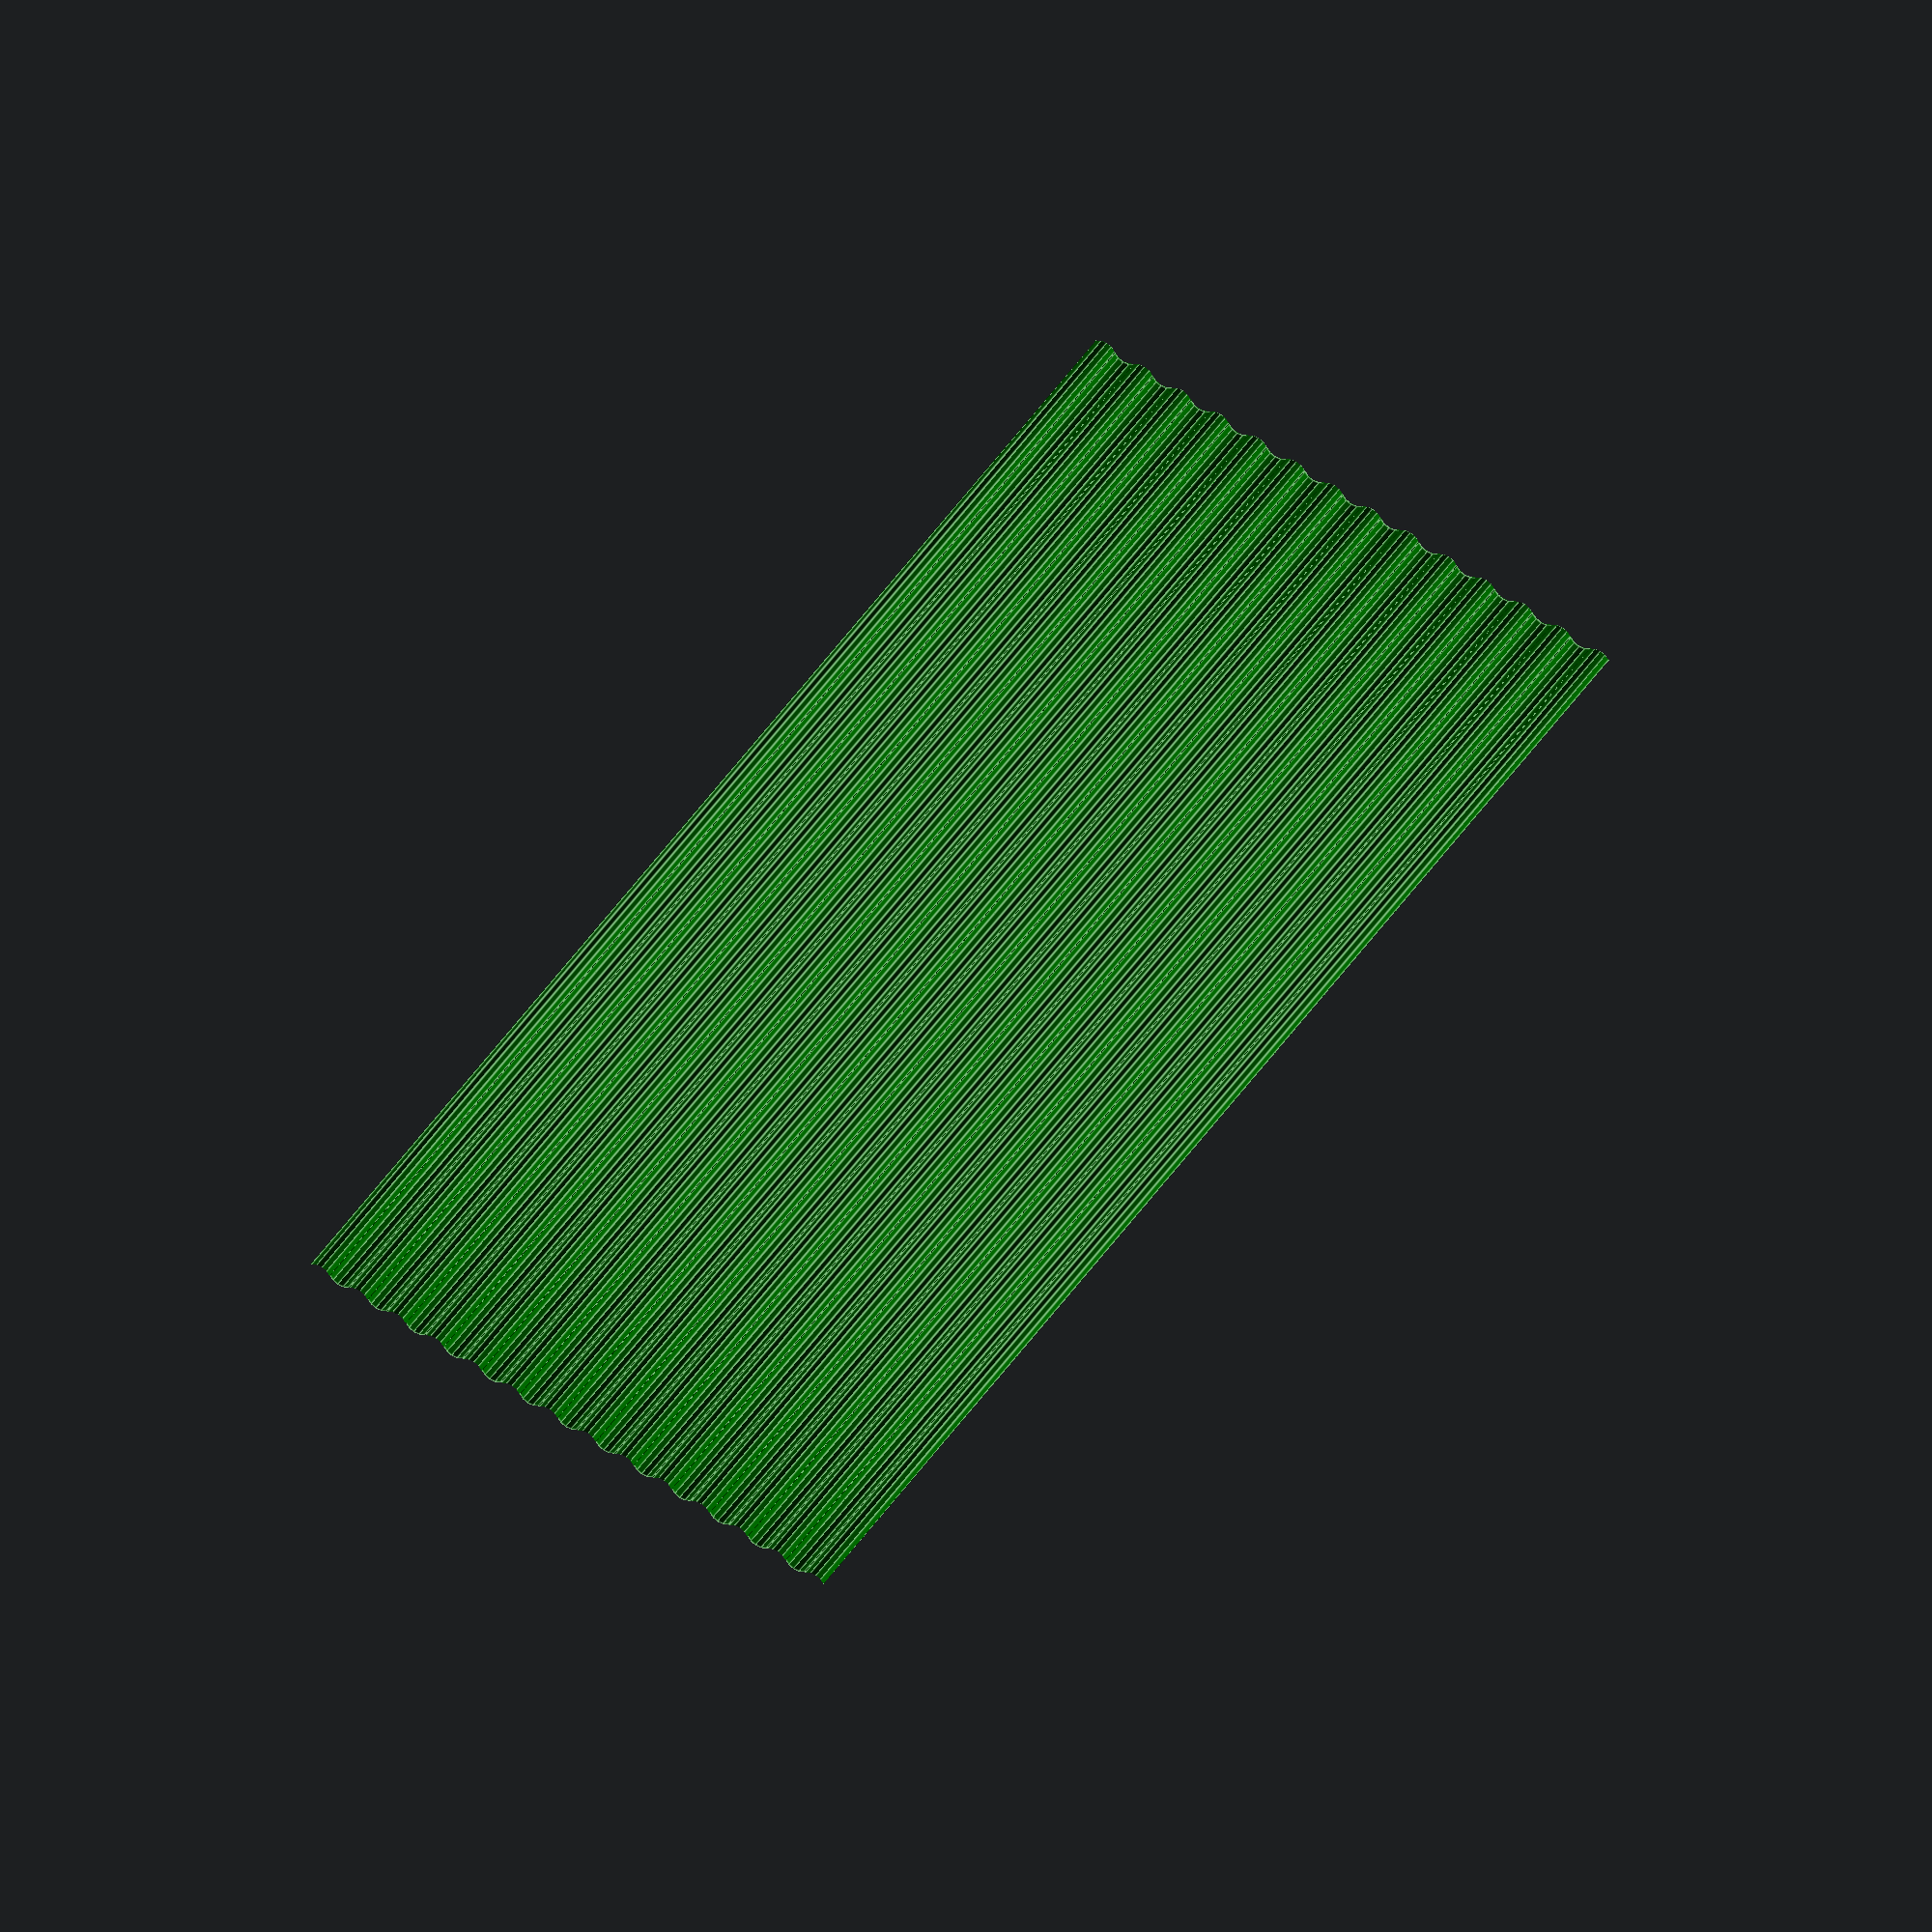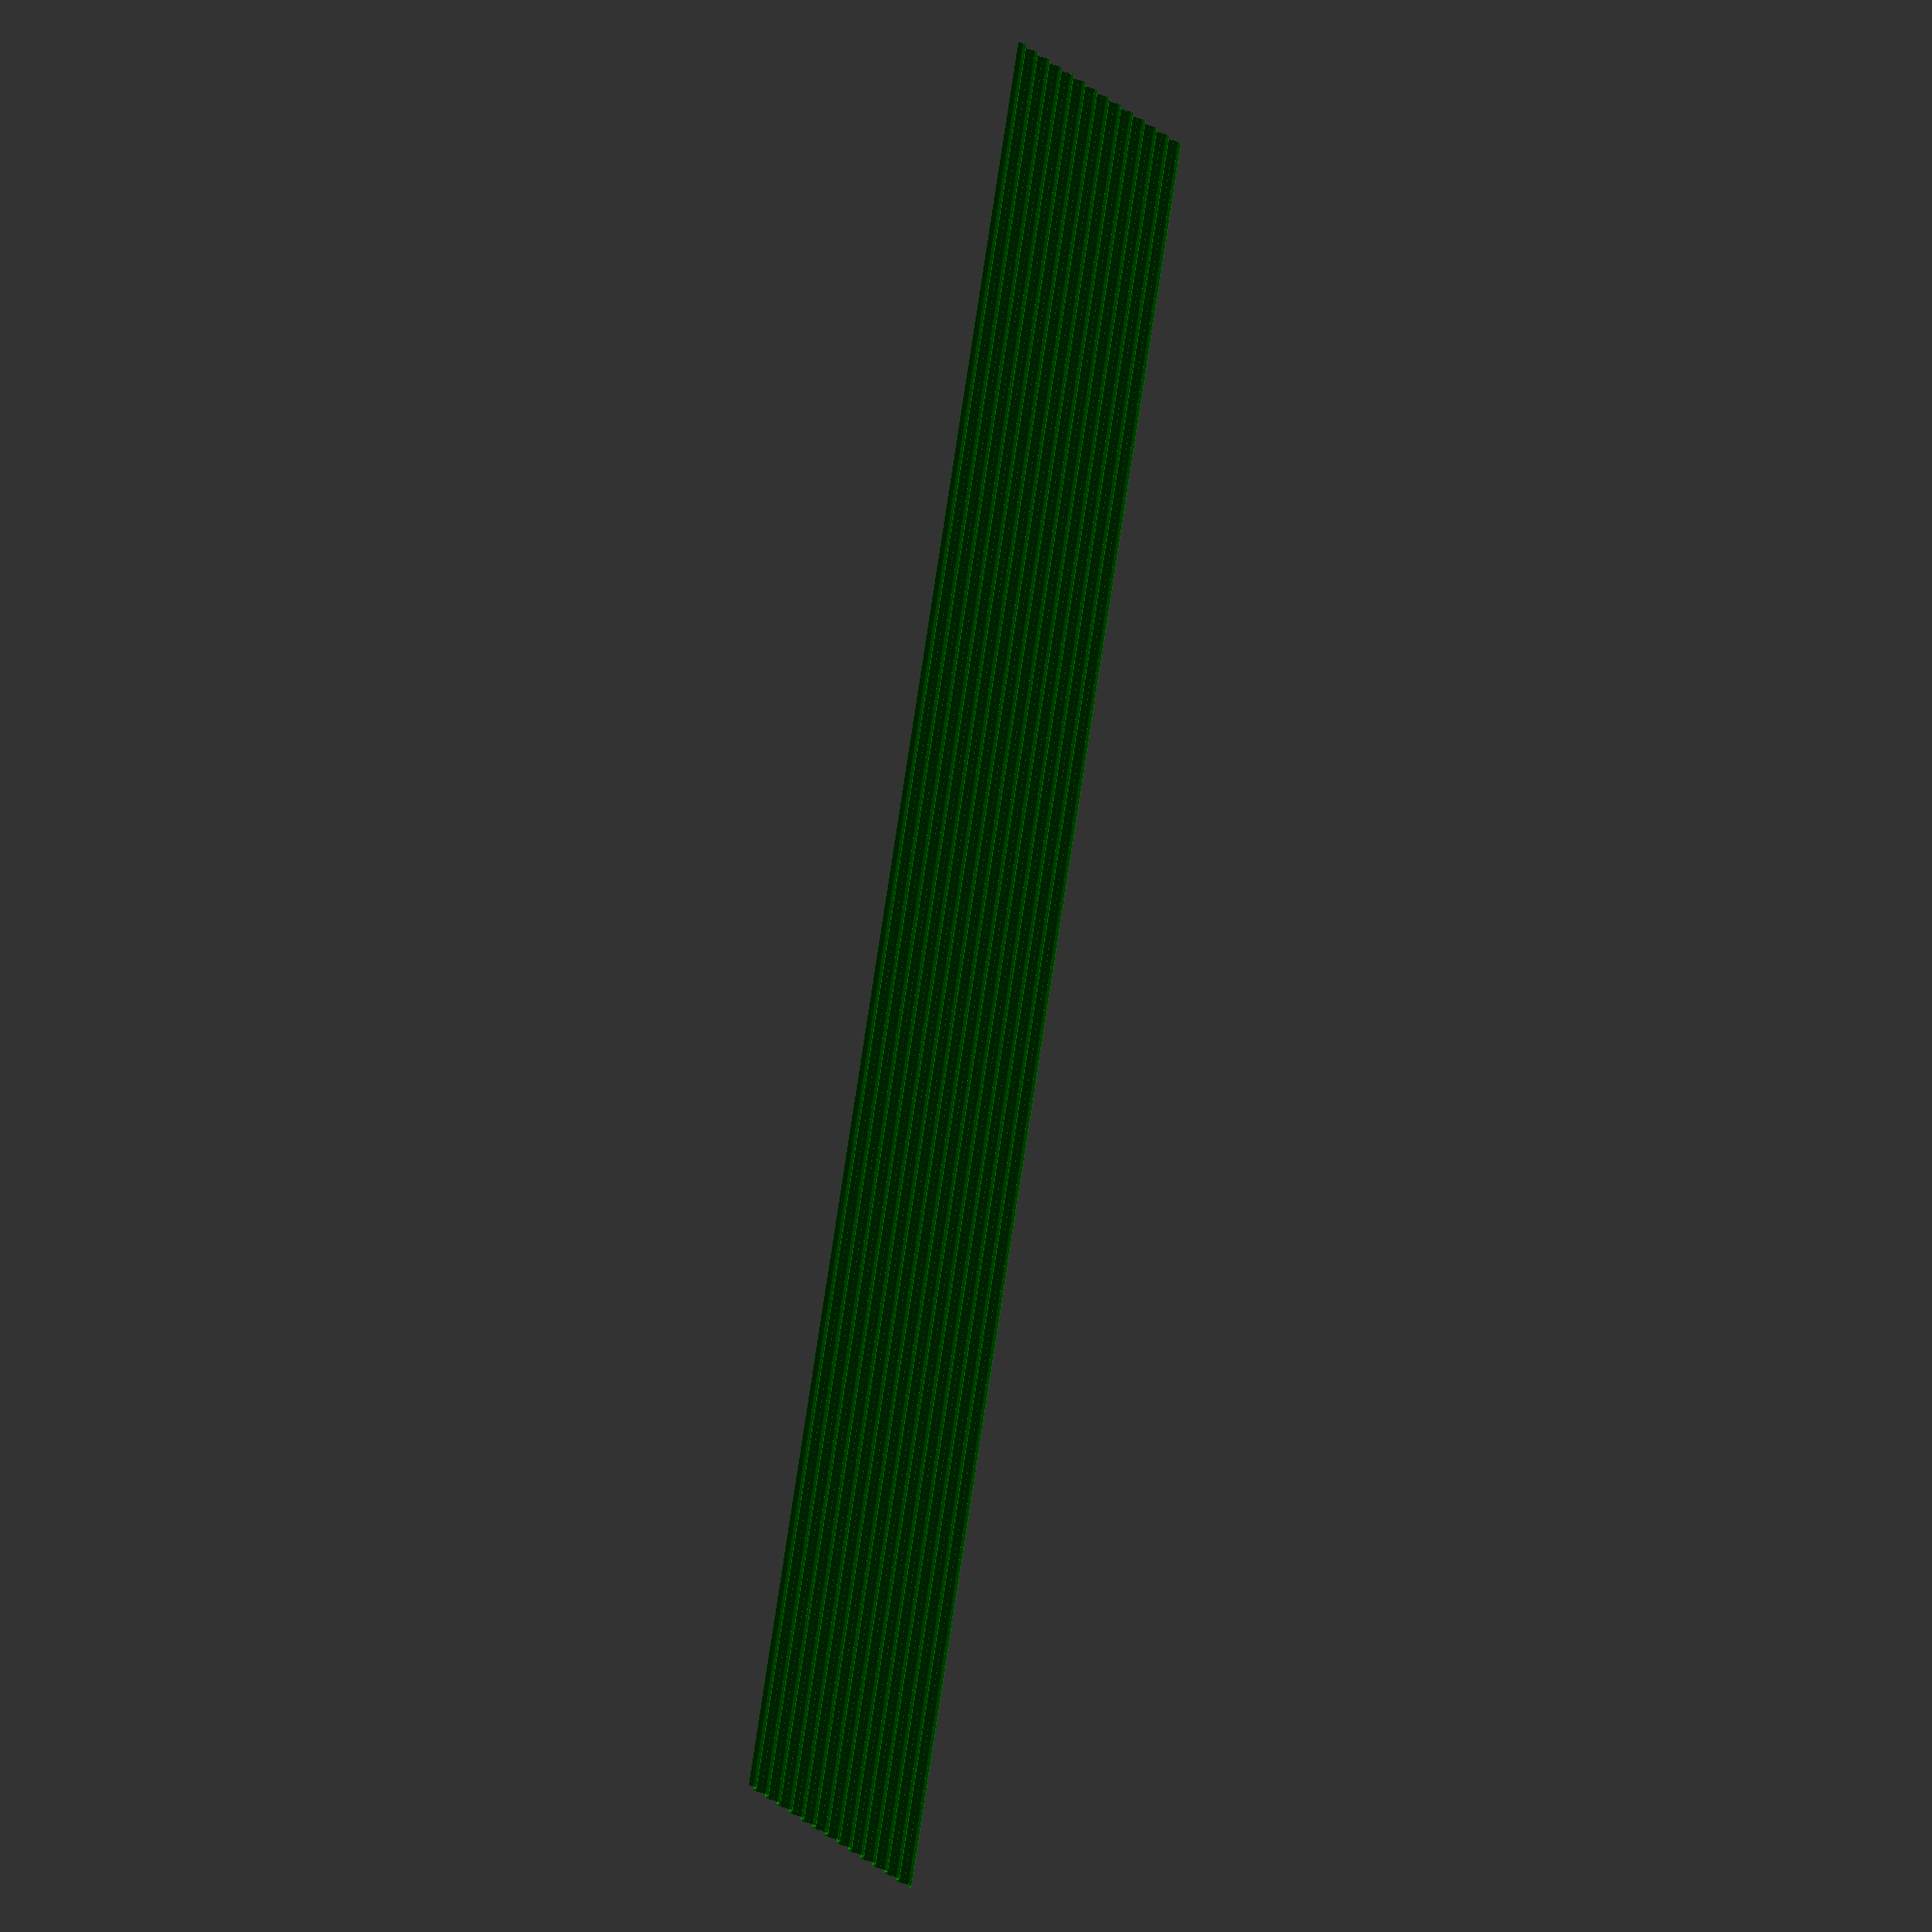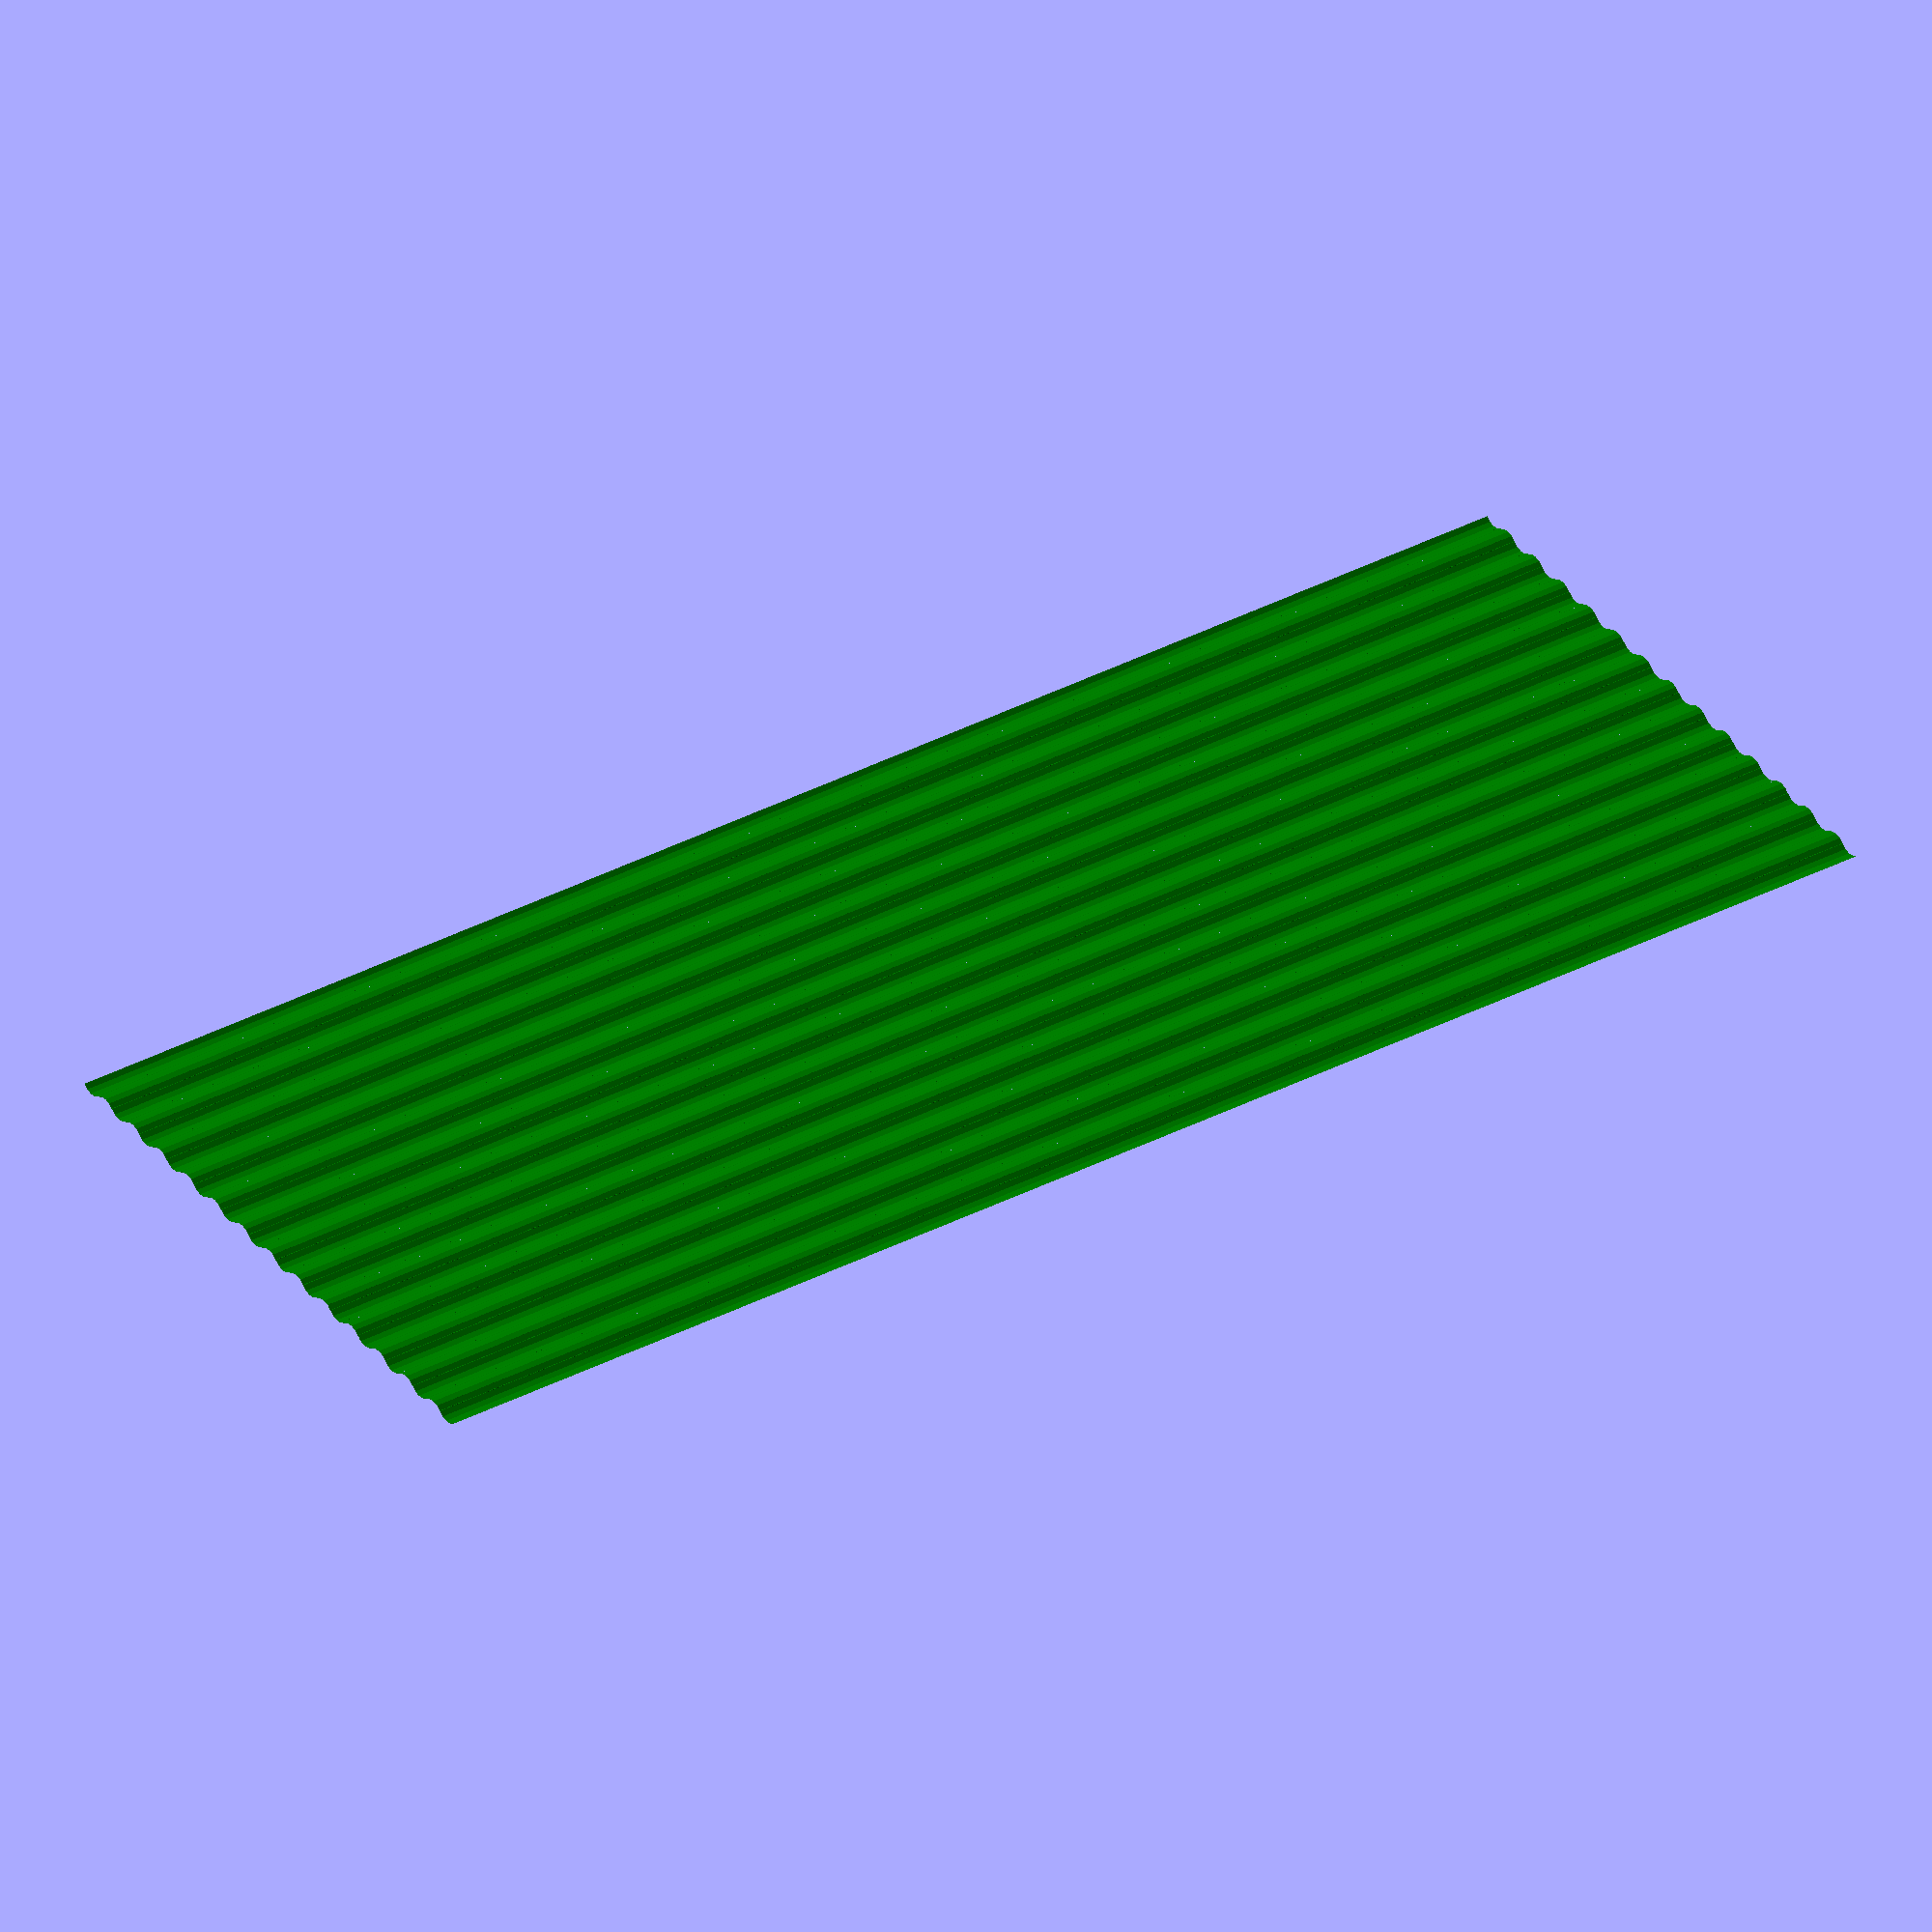
<openscad>
module anglebar(length=100, c = "DimGray", width=1.5*2.54, thickn=0.4) 
{
    color(c) {
        translate([0,width/2,thickn/2]) 
            cube([length, width, thickn], center = true);
        translate([0,thickn/2,width/2]) 
            cube([length, thickn, width], center = true);
    }
}

module anglebar1(length=100, c = "DimGray", thickn=0.3)
{
    anglebar(length, c, 2.54, thickn);
}

module anglebar15(length=100, c = "DimGray", thickn=0.4)
{
    anglebar(length, c, 1.5*2.54, thickn);
}

module anglebar2(length=100, c = "DimGray", thickn=0.5)
{
    anglebar(length, c, 2*2.54, thickn);
}

module c_bar(length=100, c = "DarkGray", width=1.5*2.54, height = 3*2.54,thickn=0.6) 
{
    color(c) {
        translate([0,width/2,-height/2+thickn/2]) 
            cube([length, width, thickn], center = true);
        translate([0,thickn/2,0]) 
            cube([length, thickn, height], center = true);
        translate([0, width/2,height/2 - thickn/2]) 
            cube([length, width, thickn], center = true);
    }
}

module c_bar3(length=100, c = "DarkGray", thickn=0.6) 
{
    c_bar(length, c, 1.5*2.54, 3*2.54,thickn);
} 

module c_furling(length=100, c = "DarkGray", width=1.5*2.54, height = 3*2.54,thickn=0.2) 
{
    elbow = height/10;
    color(c) {
        translate([0,width/2,-height/2+thickn/2]) 
            cube([length, width, thickn], center = true);
        translate([0,thickn/2,0]) 
            cube([length, thickn, height], center = true);
        translate([0, width/2,height/2 - thickn/2]) 
            cube([length, width, thickn], center = true);

        translate([0,width-thickn/2,-height/2+elbow/2]) 
            cube([length, thickn, elbow], center = true);

        translate([0,width-thickn/2,height/2-elbow/2]) 
            cube([length, thickn, elbow], center = true);
    }
}

module c_furling3(length=100, c = "DarkGray", thickn=0.2) 
{
    c_furling(length, c, 1.5*2.54, 3*2.54,thickn); 
}

module roof_turn(length=100, bend_r = 2, alpha=25, thickn=0.06) 
{
    move_y = bend_r * sin(alpha);
   
    rotate([90,0,0])
    difference() {
        translate([0,-move_y,0]) 
        cylinder(h = length, r = bend_r, $fn=16);
        
        translate([0,-move_y,-0.5]) 
        cylinder(h = length+1, r = bend_r-thickn, $fn=16);
        
        cube_sz = 2*bend_r + 0.2;
        translate([0,-cube_sz/2-0.05,length/2]) 
        cube([cube_sz, cube_sz, length + 0.5], center = true);
    }
}

module roof_slice(length=100, r = 2,alpha=20, thickn=0.06) 
{
    bend_r = r/cos(alpha);
    move_y = bend_r * (1-sin(alpha));
    
    translate([-r, 0, move_y]) 
       roof_turn(length, bend_r, alpha, thickn); 

    translate([r, 0, move_y]) 
    rotate([0,180,0])
       roof_turn(length, bend_r, alpha, thickn); 
}

module roof_piece(length=300, width=105, c = "green") 
{
    r = 3*2.54/4;
    alpha = 45;
    n = ceil(width/(4*r));
    color(c)
    intersection() {
        union() {
            for (i = [0:n-1]) {
                x = i * 4 * r;
                translate([x-width/2,length,0])
                roof_slice(length, r, alpha);
            }
        }
        
        cube_h = 2*r;
        translate([0,length/2,cube_h/2]) 
        cube([width, length, cube_h], center = true);
    }
}

roof_piece();
</openscad>
<views>
elev=314.7 azim=207.7 roll=18.3 proj=o view=edges
elev=158.9 azim=150.1 roll=72.3 proj=o view=solid
elev=50.5 azim=52.5 roll=353.6 proj=o view=wireframe
</views>
